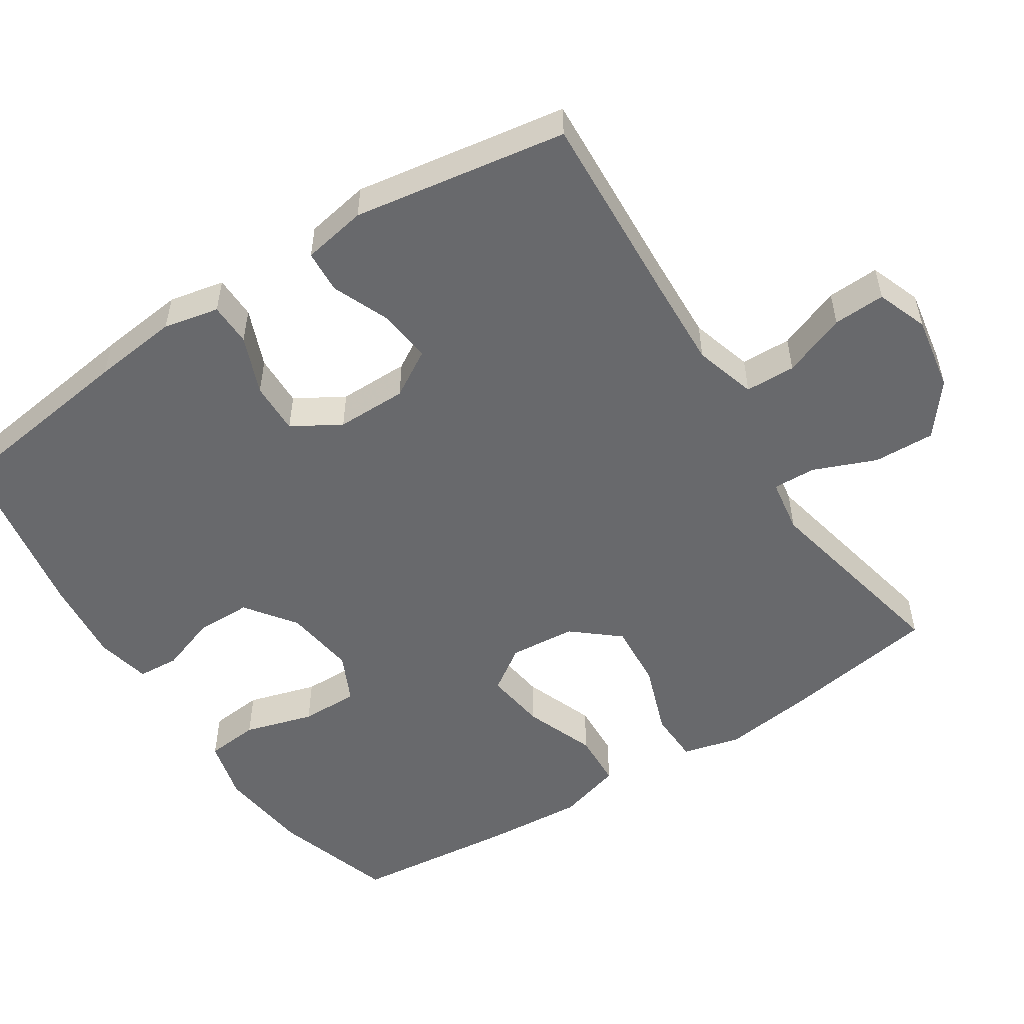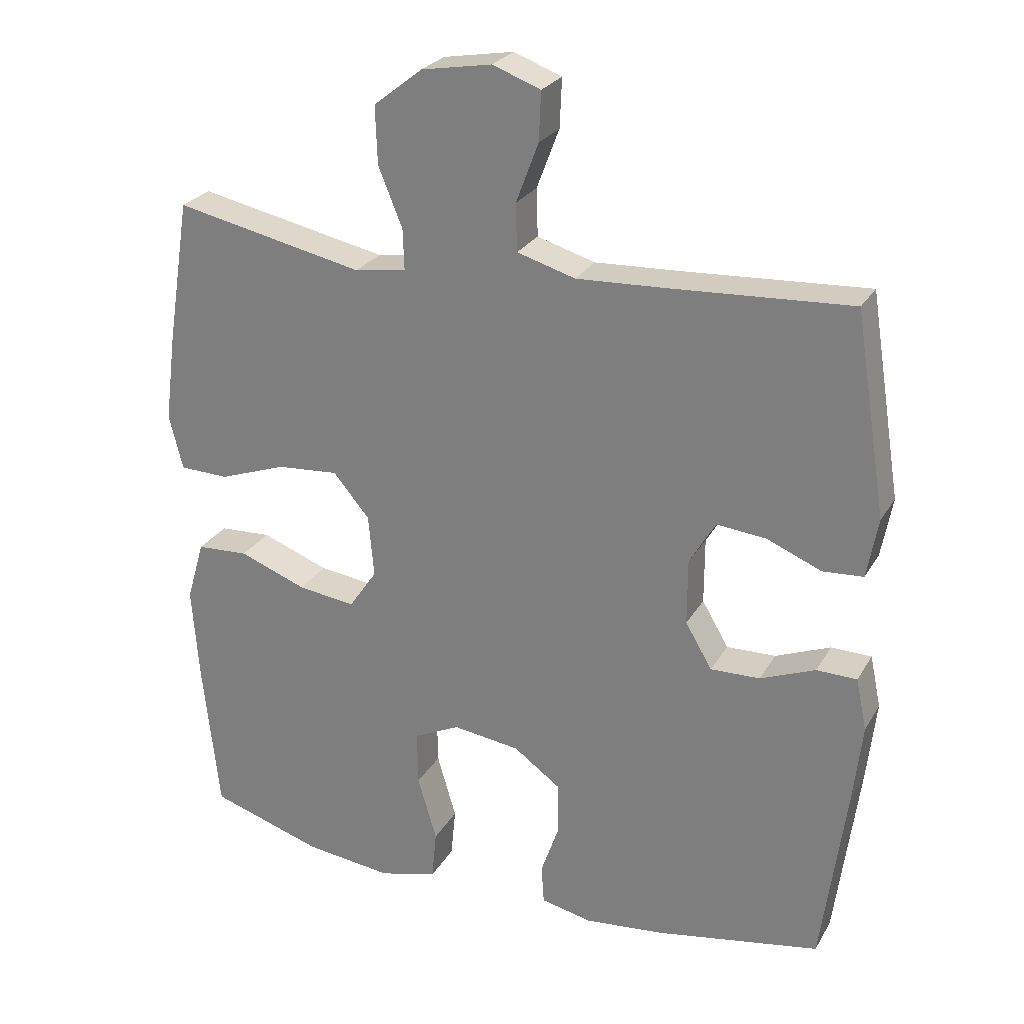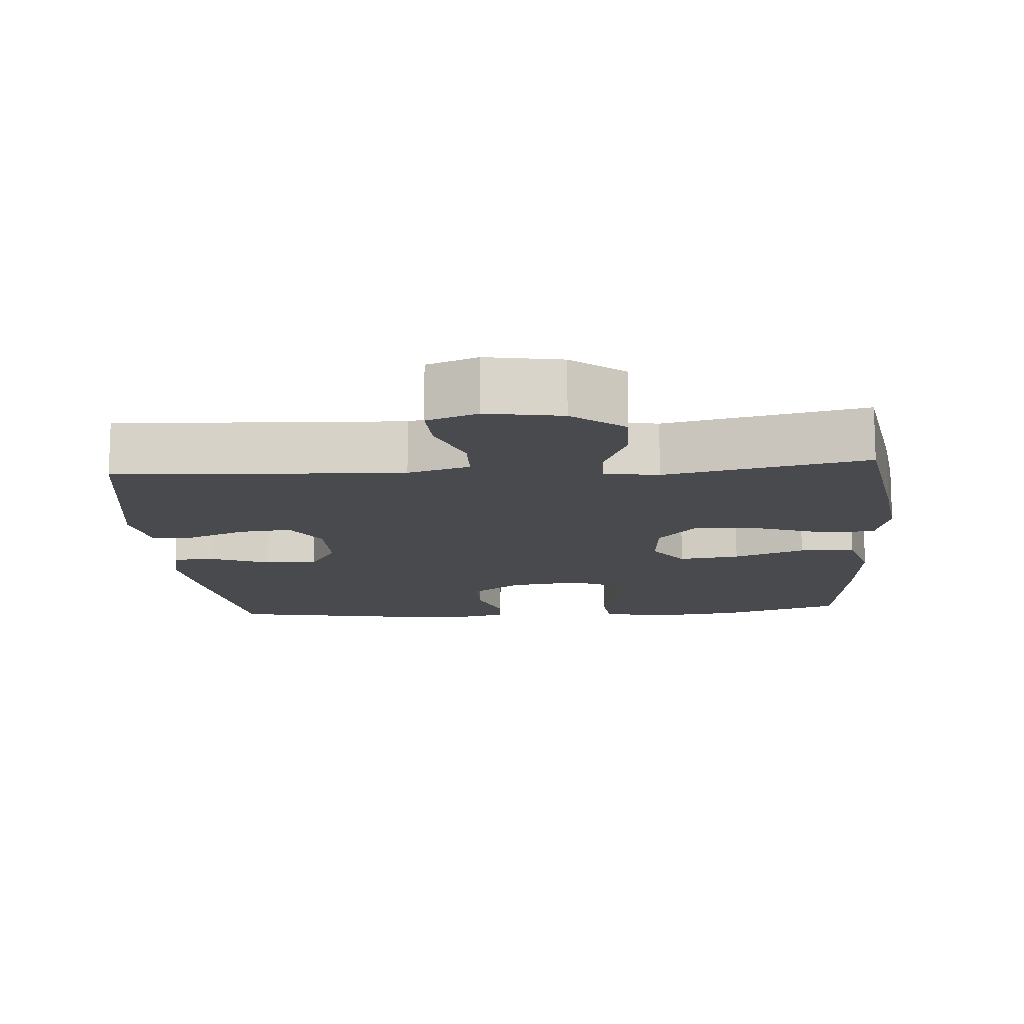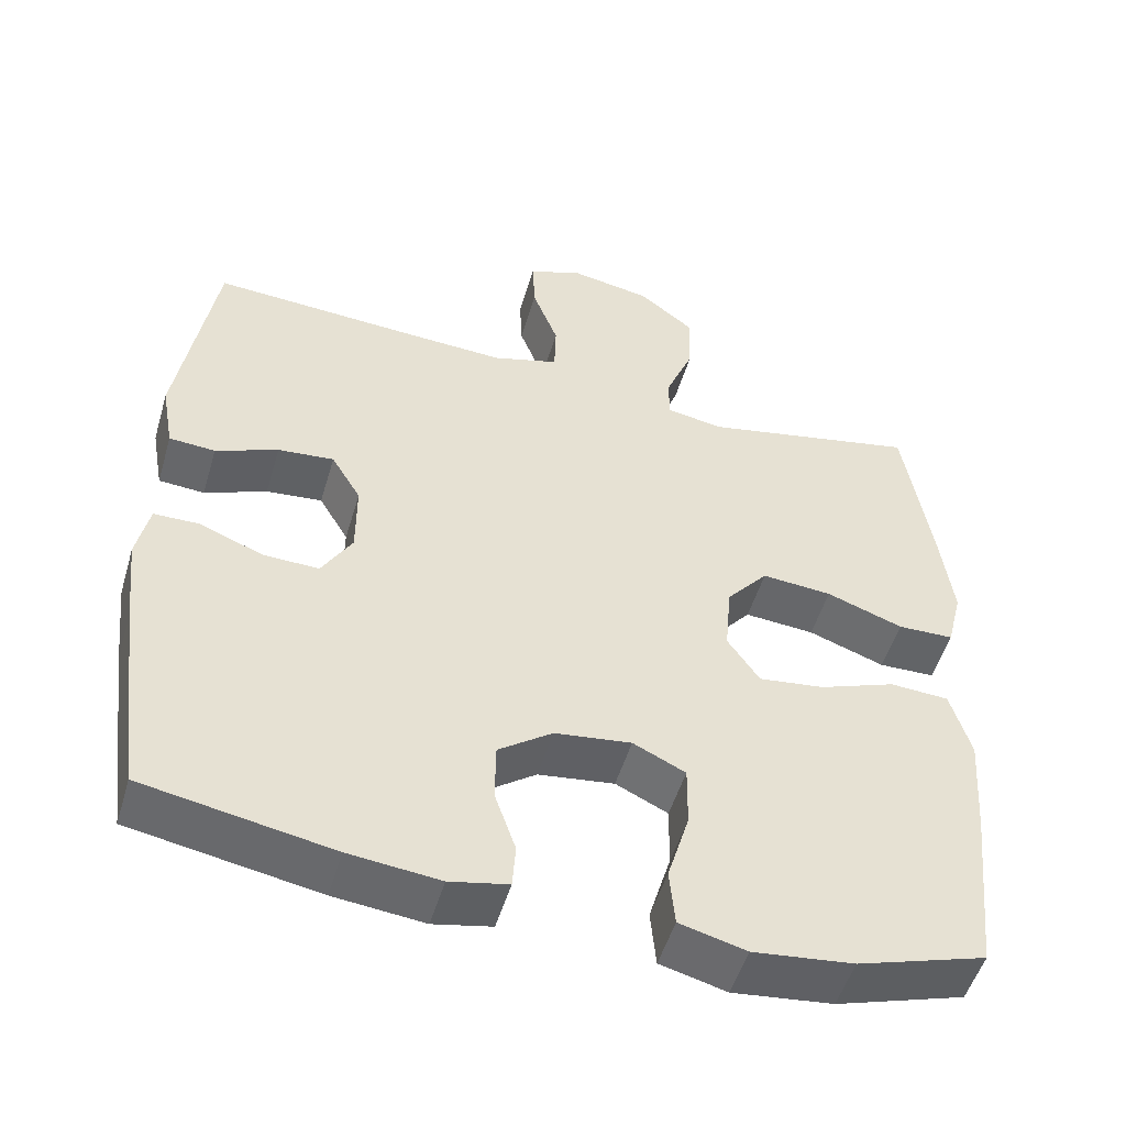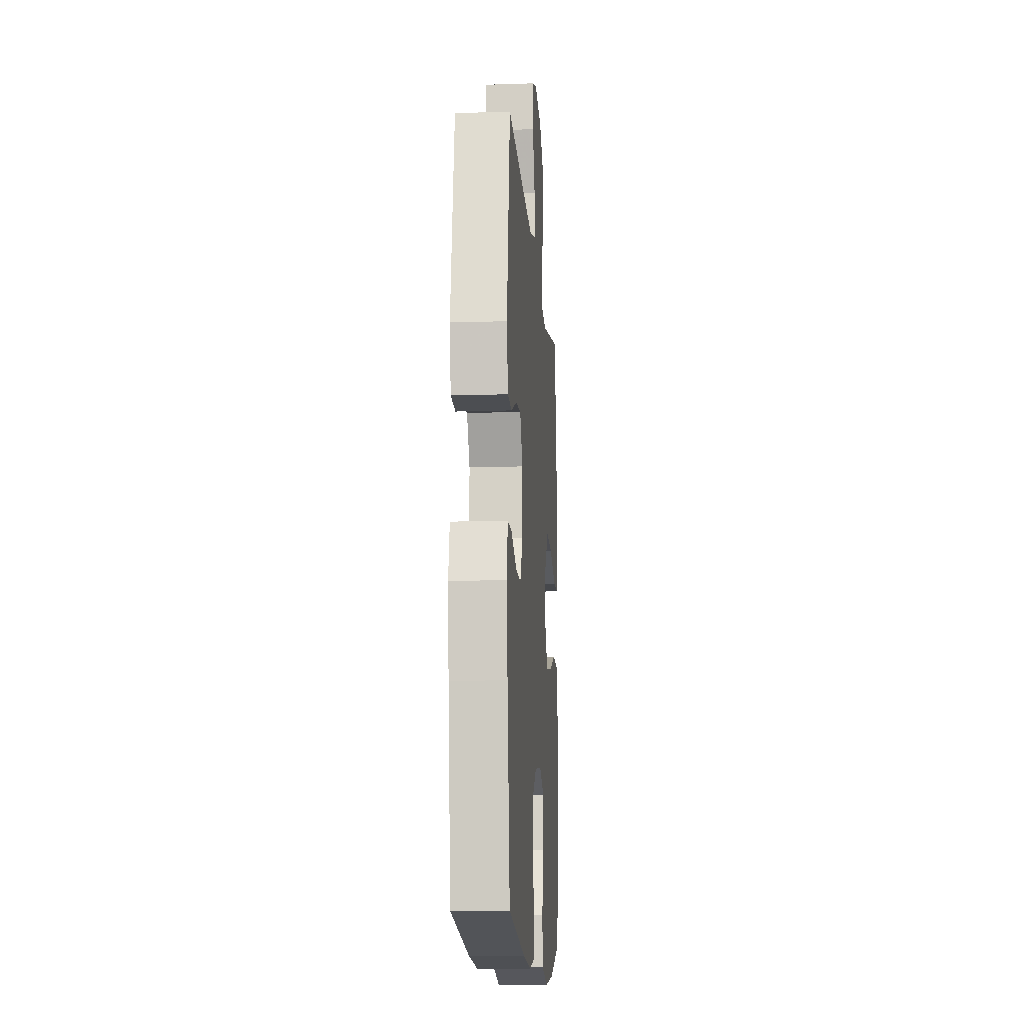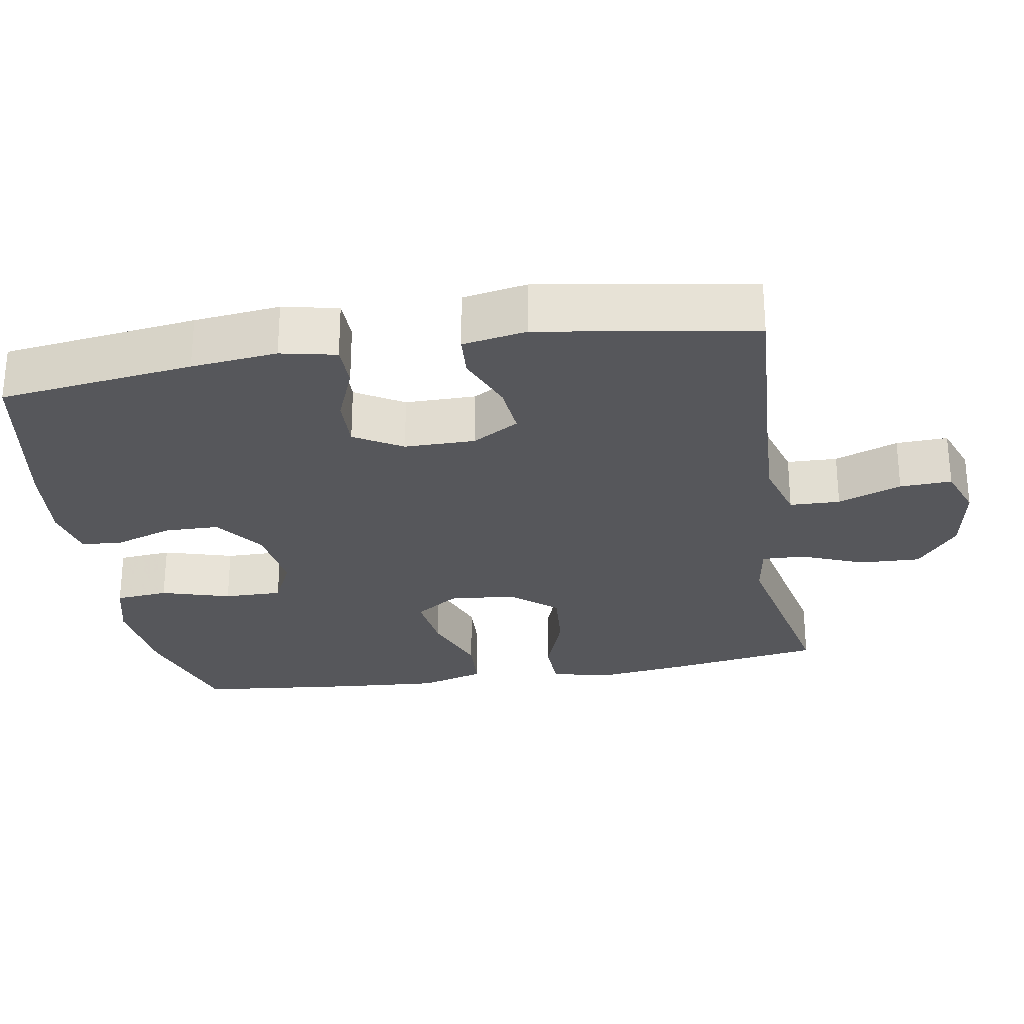
<metadata>
{"format":"obj","ext":"obj","renderer":"f3d","projection":"perspective","resolution":1024,"background":"white","views":[{"elev":-52.7,"azim":-57.0,"up":"+Y"},{"elev":25.9,"azim":-156.0,"up":"+Z"},{"elev":-13.2,"azim":4.4,"up":"+Y"},{"elev":-51.4,"azim":-16.4,"up":"+Z"},{"elev":-13.0,"azim":-85.7,"up":"+Z"},{"elev":-27.3,"azim":-80.5,"up":"+Y"}]}
</metadata>
<code>
v -0.5 0.07 0.5
v -0.237 0.07 0.485
v -0.107 0.07 0.479
v -0.022 0.07 0.504
v -0.02 0.07 0.573
v -0.053 0.07 0.66
v -0.056 0.07 0.731
v 0.014 0.07 0.757
v 0.117 0.07 0.739
v 0.188 0.07 0.683
v 0.185 0.07 0.599
v 0.15 0.07 0.513
v 0.148 0.07 0.454
v 0.223 0.07 0.442
v 0.5 0.07 0.5
v 0.534 0.07 0.286
v 0.55 0.07 0.161
v 0.53 0.07 0.081
v 0.458 0.07 0.079
v 0.36 0.07 0.114
v 0.27 0.07 0.121
v 0.217 0.07 0.058
v 0.209 0.07 -0.033
v 0.25 0.07 -0.093
v 0.334 0.07 -0.082
v 0.432 0.07 -0.045
v 0.508 0.07 -0.049
v 0.534 0.07 -0.138
v 0.524 0.07 -0.275
v 0.5 0.07 -0.5
v 0.335 0.07 -0.552
v 0.207 0.07 -0.567
v 0.122 0.07 -0.545
v 0.115 0.07 -0.472
v 0.143 0.07 -0.377
v 0.144 0.07 -0.297
v 0.077 0.07 -0.265
v -0.021 0.07 -0.278
v -0.09 0.07 -0.328
v -0.091 0.07 -0.404
v -0.064 0.07 -0.482
v -0.068 0.07 -0.539
v -0.143 0.07 -0.555
v -0.259 0.07 -0.543
v -0.5 0.07 -0.5
v -0.535 0.07 -0.233
v -0.548 0.07 -0.115
v -0.532 0.07 -0.039
v -0.473 0.07 -0.038
v -0.393 0.07 -0.07
v -0.321 0.07 -0.072
v -0.282 0.07 -0.006
v -0.282 0.07 0.091
v -0.32 0.07 0.155
v -0.392 0.07 0.148
v -0.472 0.07 0.115
v -0.531 0.07 0.119
v -0.547 0.07 0.207
v -0.5 0 0.5
v -0.237 0 0.485
v -0.107 0 0.479
v -0.022 0 0.504
v -0.02 0 0.573
v -0.053 0 0.66
v -0.056 0 0.731
v 0.014 0 0.757
v 0.117 0 0.739
v 0.188 0 0.683
v 0.185 0 0.599
v 0.15 0 0.513
v 0.148 0 0.454
v 0.223 0 0.442
v 0.5 0 0.5
v 0.534 0 0.286
v 0.55 0 0.161
v 0.53 0 0.081
v 0.458 0 0.079
v 0.36 0 0.114
v 0.27 0 0.121
v 0.217 0 0.058
v 0.209 0 -0.033
v 0.25 0 -0.093
v 0.334 0 -0.082
v 0.432 0 -0.045
v 0.508 0 -0.049
v 0.534 0 -0.138
v 0.524 0 -0.275
v 0.5 0 -0.5
v 0.335 0 -0.552
v 0.207 0 -0.567
v 0.122 0 -0.545
v 0.115 0 -0.472
v 0.143 0 -0.377
v 0.144 0 -0.297
v 0.077 0 -0.265
v -0.021 0 -0.278
v -0.09 0 -0.328
v -0.091 0 -0.404
v -0.064 0 -0.482
v -0.068 0 -0.539
v -0.143 0 -0.555
v -0.259 0 -0.543
v -0.5 0 -0.5
v -0.535 0 -0.233
v -0.548 0 -0.115
v -0.532 0 -0.039
v -0.473 0 -0.038
v -0.393 0 -0.07
v -0.321 0 -0.072
v -0.282 0 -0.006
v -0.282 0 0.091
v -0.32 0 0.155
v -0.392 0 0.148
v -0.472 0 0.115
v -0.531 0 0.119
v -0.547 0 0.207
f 58 1 2
f 57 58 2
f 56 57 2
f 55 56 2
f 54 55 2 3
f 53 54 3 4
f 52 53 4
f 48 49 50
f 47 48 50
f 46 47 50
f 45 46 50
f 44 45 50
f 43 44 50
f 42 43 50
f 41 42 50
f 40 41 50
f 39 40 50 51
f 38 39 51 52
f 33 34 35
f 32 33 35
f 31 32 35
f 30 31 35
f 29 30 35
f 28 29 35
f 27 28 35
f 26 27 35
f 25 26 35
f 24 25 35 36
f 23 24 36 37
f 18 19 20
f 17 18 20
f 16 17 20
f 15 16 20
f 14 15 20
f 13 14 20 21
f 10 11 12
f 9 10 12
f 8 9 12
f 7 8 12
f 6 7 12
f 5 6 12
f 4 5 12 13
f 52 4 13
f 38 52 13
f 37 38 13
f 23 37 13
f 22 23 13
f 13 21 22
f 60 59 116
f 60 116 115
f 60 115 114
f 60 114 113
f 61 60 113 112
f 62 61 112 111
f 62 111 110
f 108 107 106
f 108 106 105
f 108 105 104
f 108 104 103
f 108 103 102
f 108 102 101
f 108 101 100
f 108 100 99
f 108 99 98
f 109 108 98 97
f 110 109 97 96
f 93 92 91
f 93 91 90
f 93 90 89
f 93 89 88
f 93 88 87
f 93 87 86
f 93 86 85
f 93 85 84
f 93 84 83
f 94 93 83 82
f 95 94 82 81
f 78 77 76
f 78 76 75
f 78 75 74
f 78 74 73
f 78 73 72
f 79 78 72 71
f 70 69 68
f 70 68 67
f 70 67 66
f 70 66 65
f 70 65 64
f 70 64 63
f 71 70 63 62
f 71 62 110
f 71 110 96
f 71 96 95
f 71 95 81
f 71 81 80
f 80 79 71
f 1 59 60 2
f 2 60 61 3
f 3 61 62 4
f 4 62 63 5
f 5 63 64 6
f 6 64 65 7
f 7 65 66 8
f 8 66 67 9
f 9 67 68 10
f 10 68 69 11
f 11 69 70 12
f 12 70 71 13
f 13 71 72 14
f 14 72 73 15
f 15 73 74 16
f 16 74 75 17
f 17 75 76 18
f 18 76 77 19
f 19 77 78 20
f 20 78 79 21
f 21 79 80 22
f 22 80 81 23
f 23 81 82 24
f 24 82 83 25
f 25 83 84 26
f 26 84 85 27
f 27 85 86 28
f 28 86 87 29
f 29 87 88 30
f 30 88 89 31
f 31 89 90 32
f 32 90 91 33
f 33 91 92 34
f 34 92 93 35
f 35 93 94 36
f 36 94 95 37
f 37 95 96 38
f 38 96 97 39
f 39 97 98 40
f 40 98 99 41
f 41 99 100 42
f 42 100 101 43
f 43 101 102 44
f 44 102 103 45
f 45 103 104 46
f 46 104 105 47
f 47 105 106 48
f 48 106 107 49
f 49 107 108 50
f 50 108 109 51
f 51 109 110 52
f 52 110 111 53
f 53 111 112 54
f 54 112 113 55
f 55 113 114 56
f 56 114 115 57
f 57 115 116 58
f 58 116 59 1

</code>
